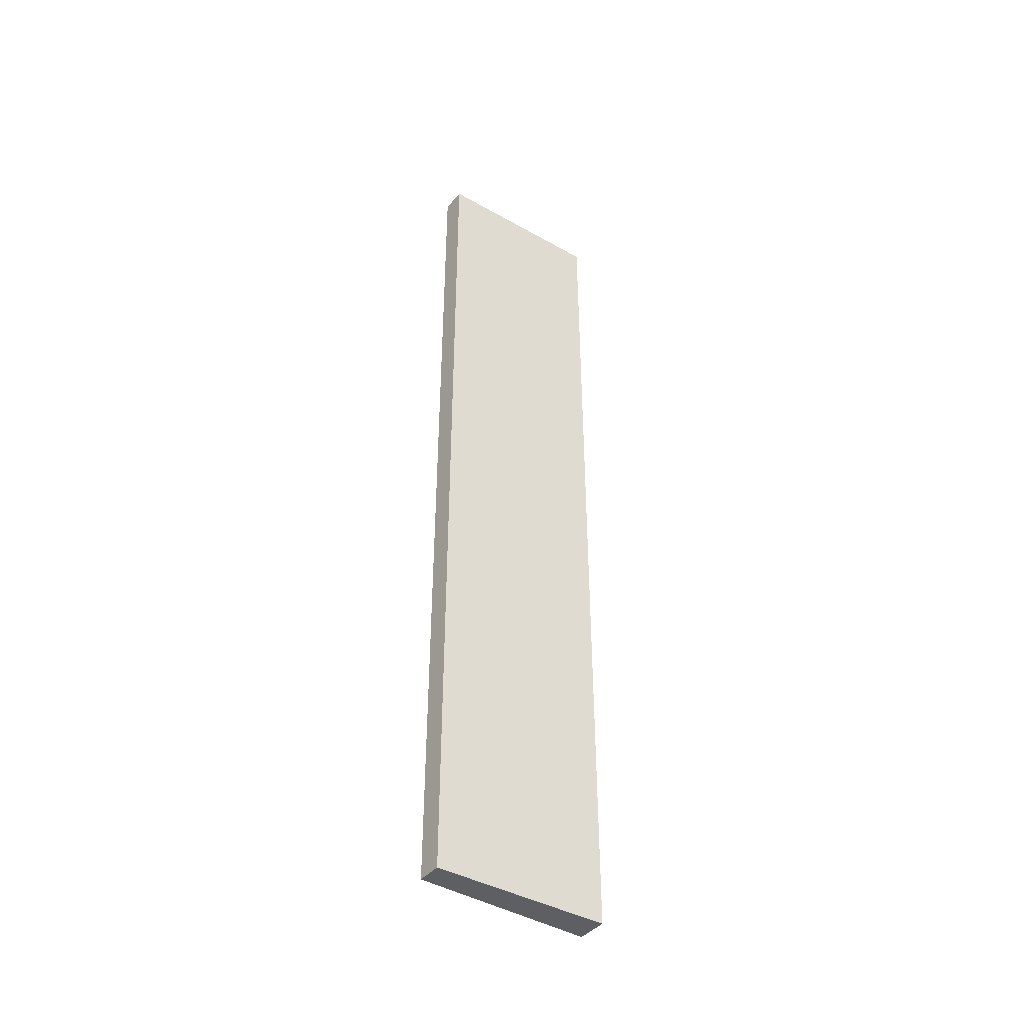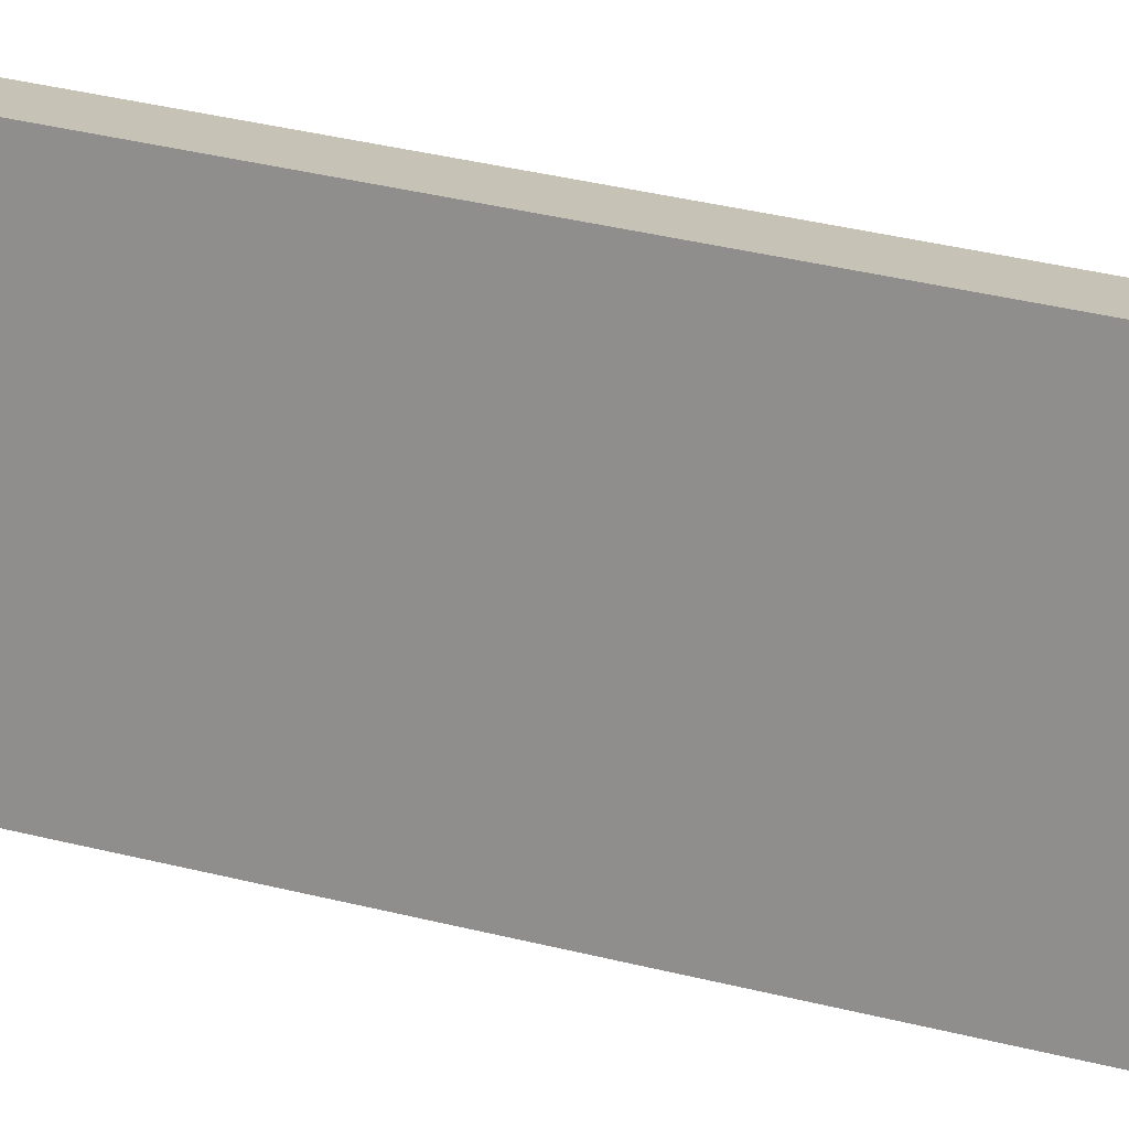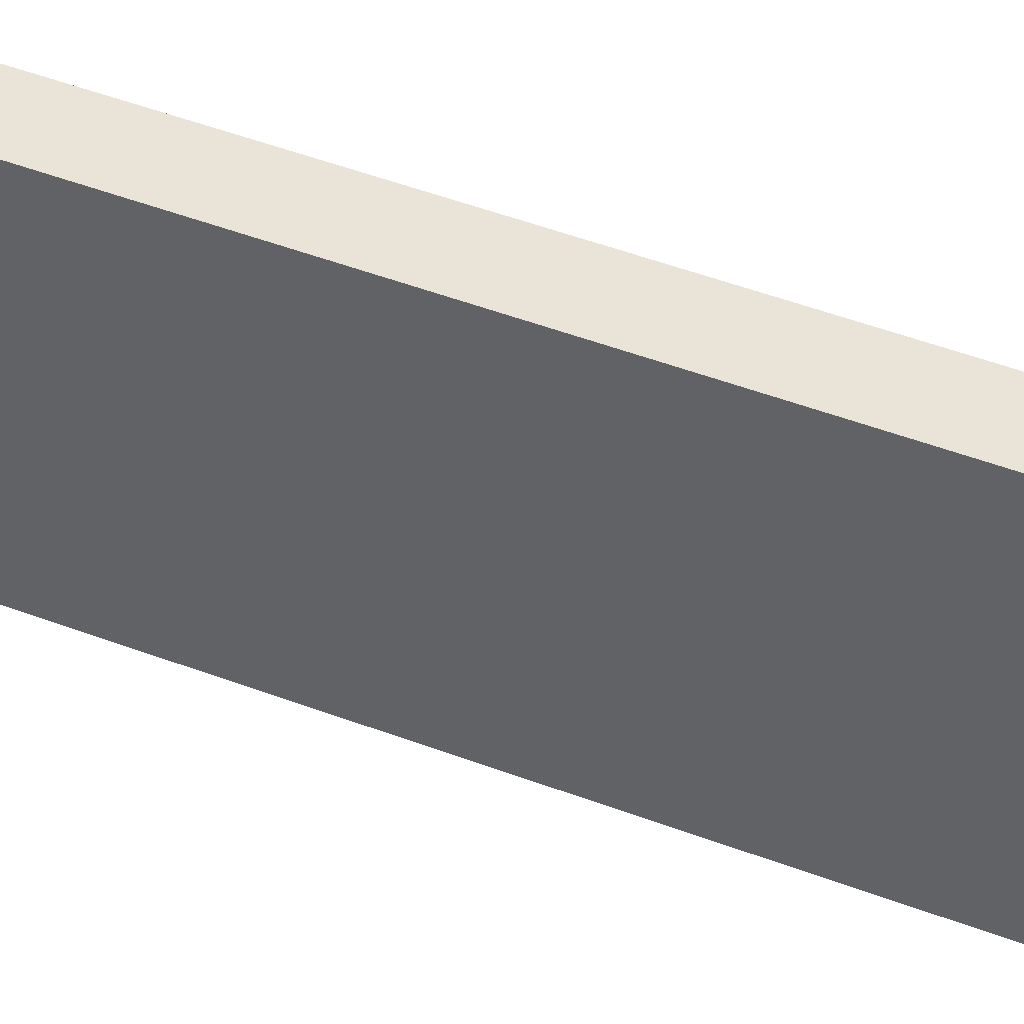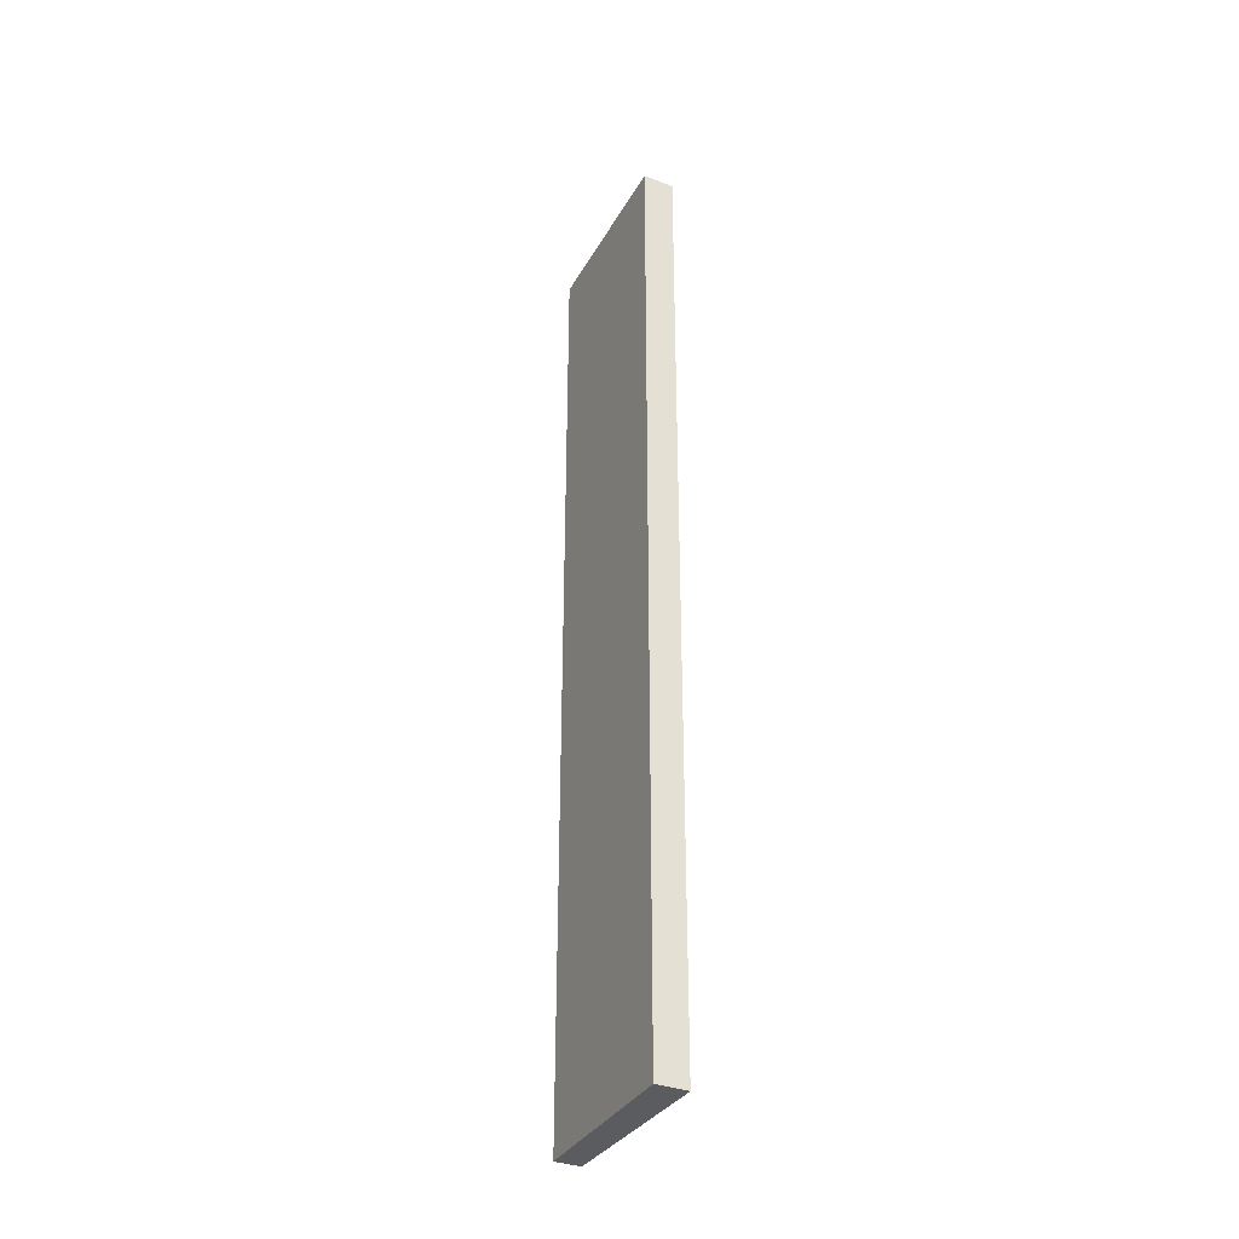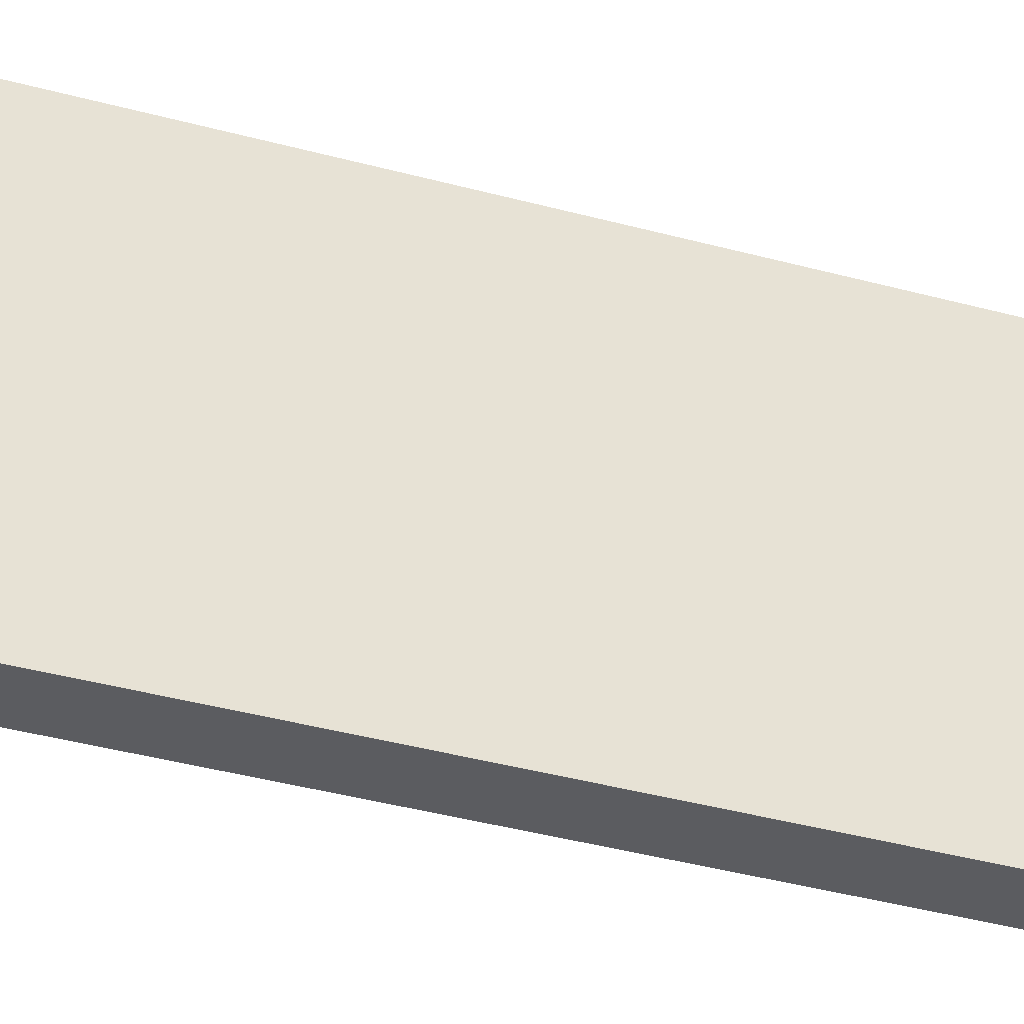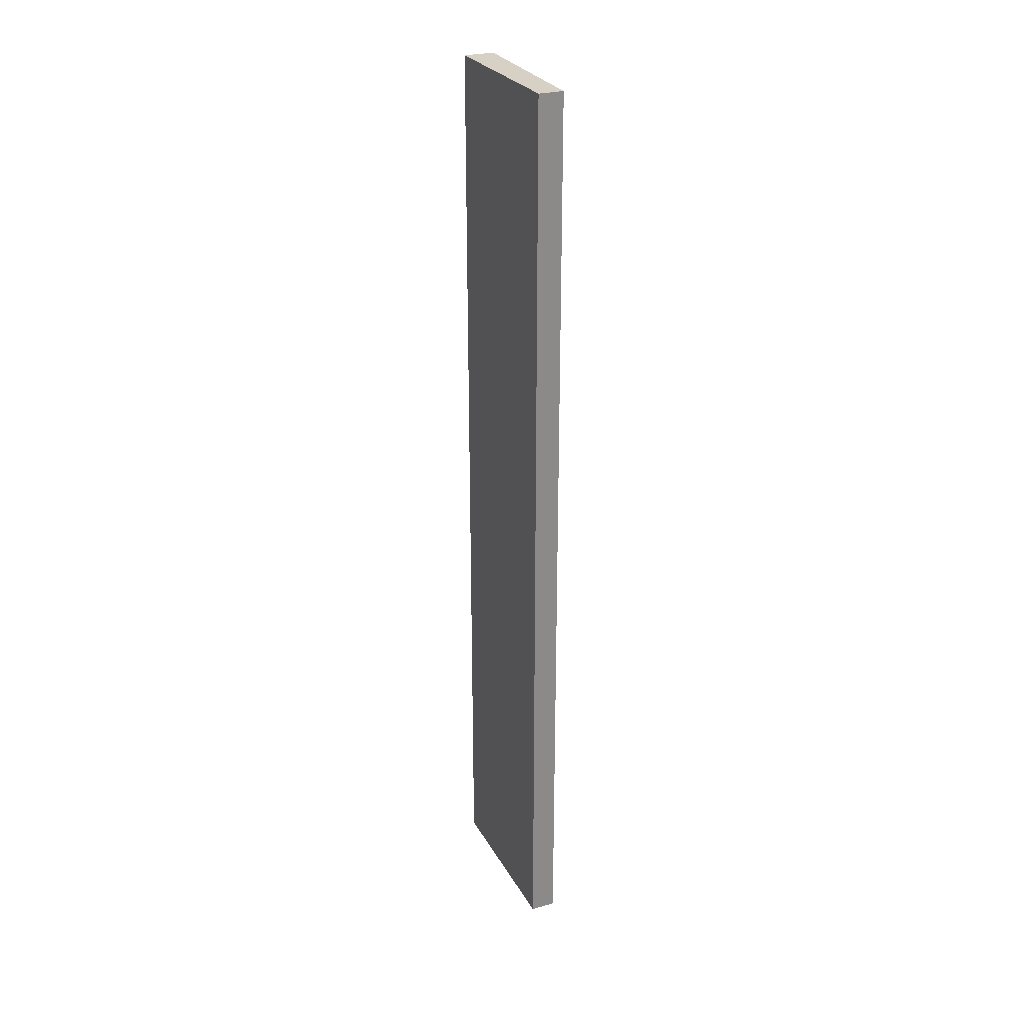
<metadata>
{"format":"obj","ext":"obj","renderer":"f3d","projection":"perspective","resolution":1024,"background":"white","views":[{"elev":-41.8,"azim":-116.9,"up":"+Y"},{"elev":27.1,"azim":-66.7,"up":"+Z"},{"elev":38.7,"azim":116.9,"up":"+Z"},{"elev":-34.5,"azim":-18.3,"up":"+Y"},{"elev":-27.7,"azim":-114.9,"up":"+Z"},{"elev":26.8,"azim":165.6,"up":"+Y"}]}
</metadata>
<code>
v  0 16.69 1.022e-15
v  0.946 16.69 3.052
v  0.443 16.69 -0.071
v  0.403 16.69 3.139
v  0.443 4.348e-18 -0.071
v  0 0 0
v  0.403 -1.922e-16 3.139
v  0.946 -1.869e-16 3.052
g defaultobject
f 1 2 3
f 2 1 4
f 5 1 3
f 1 5 6
f 6 4 1
f 4 6 7
f 7 2 4
f 2 7 8
f 8 3 2
f 3 8 5
f 5 7 6
f 7 5 8

</code>
